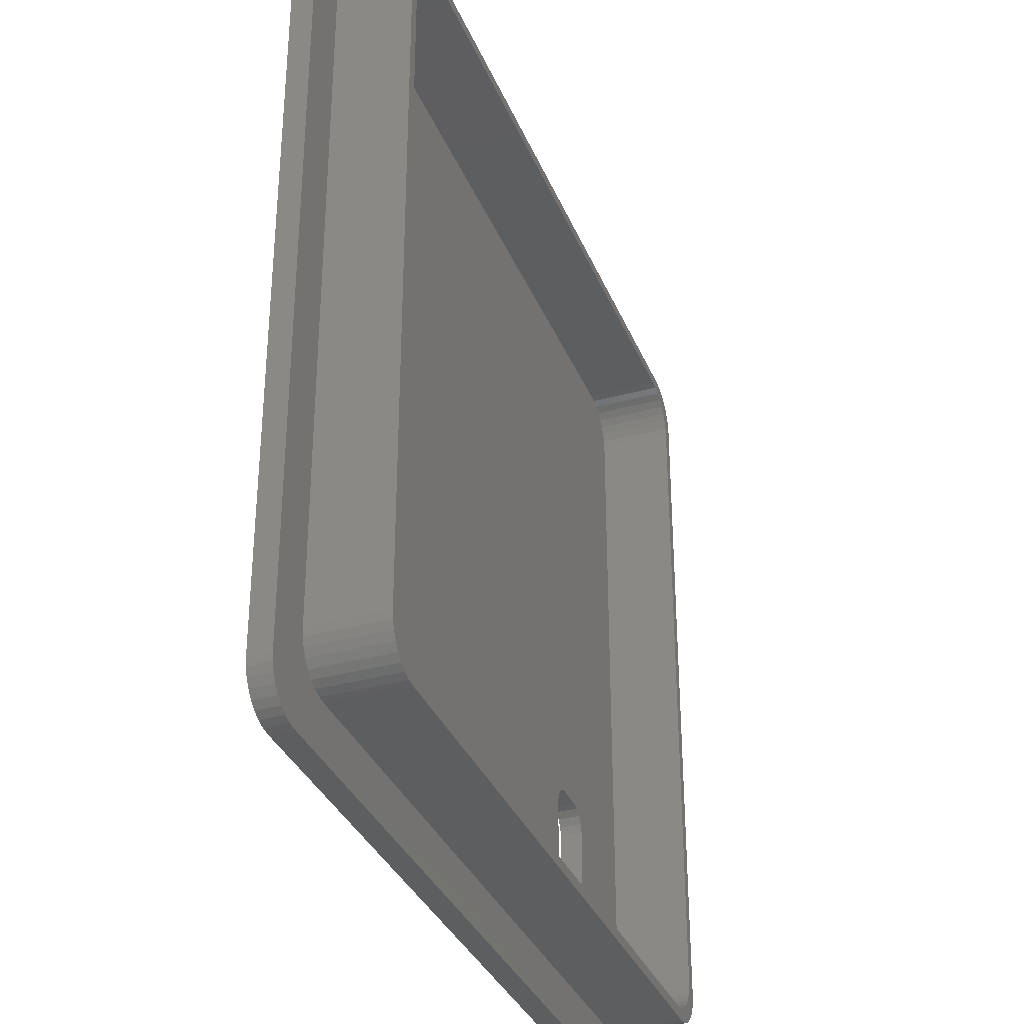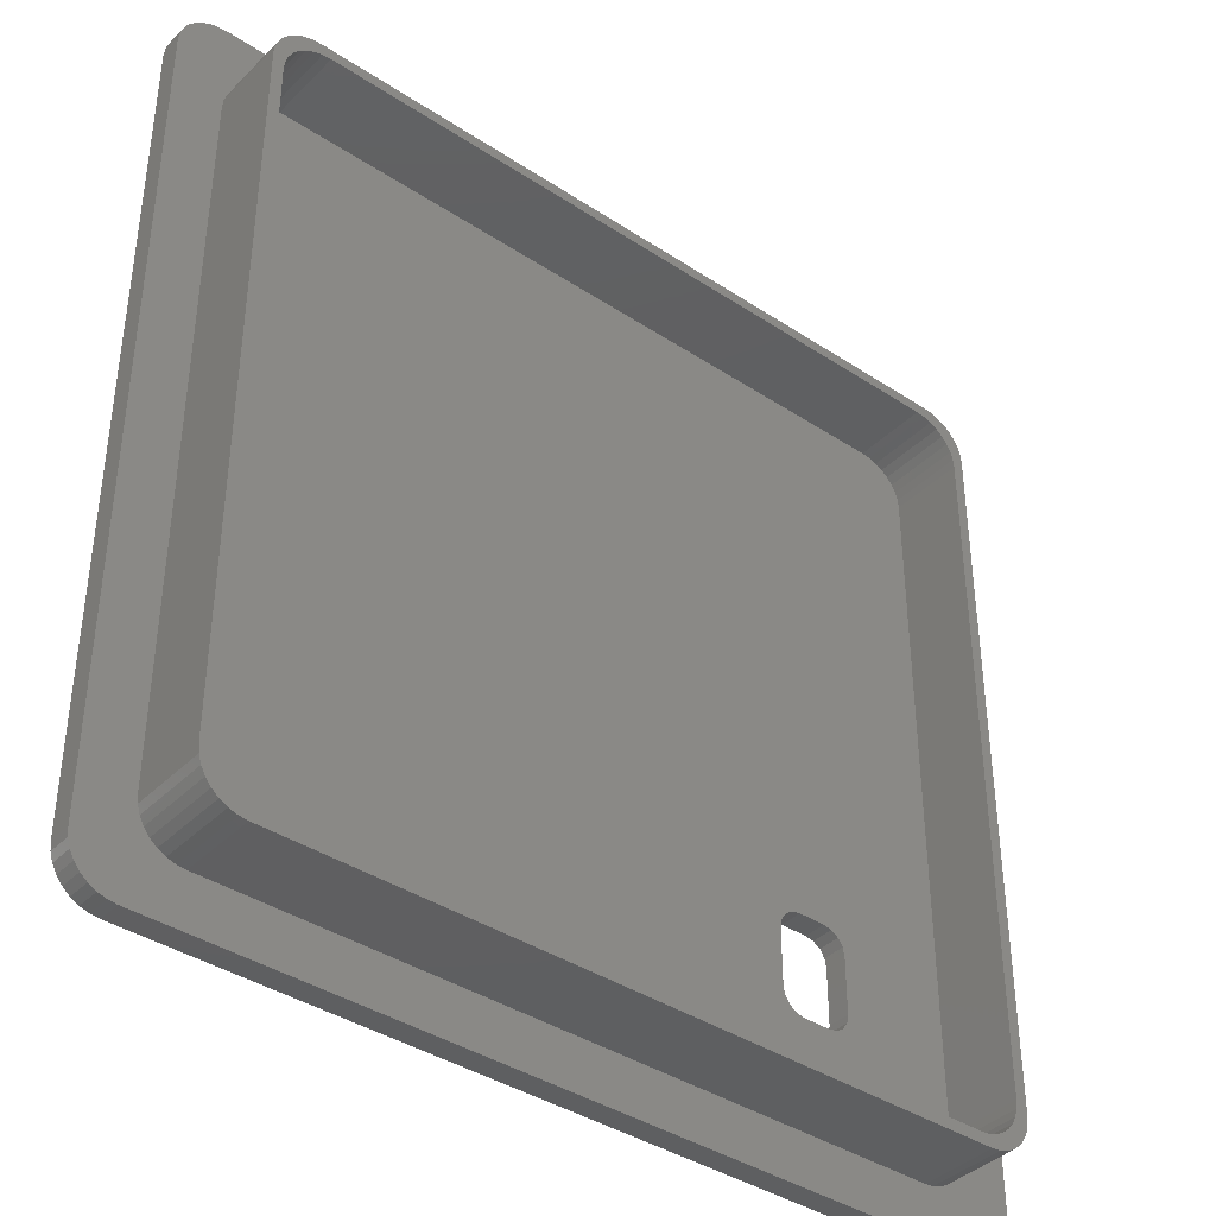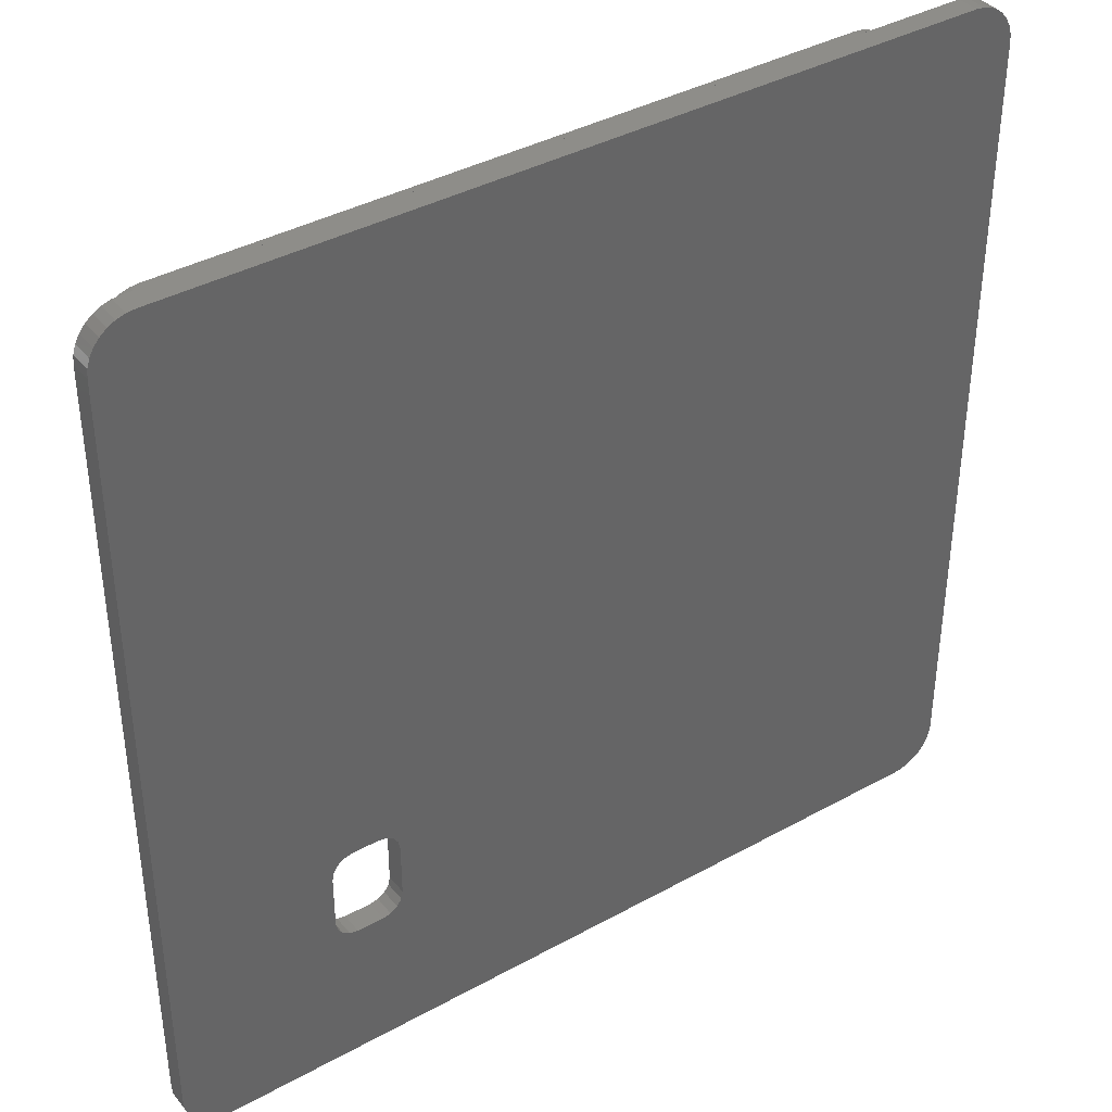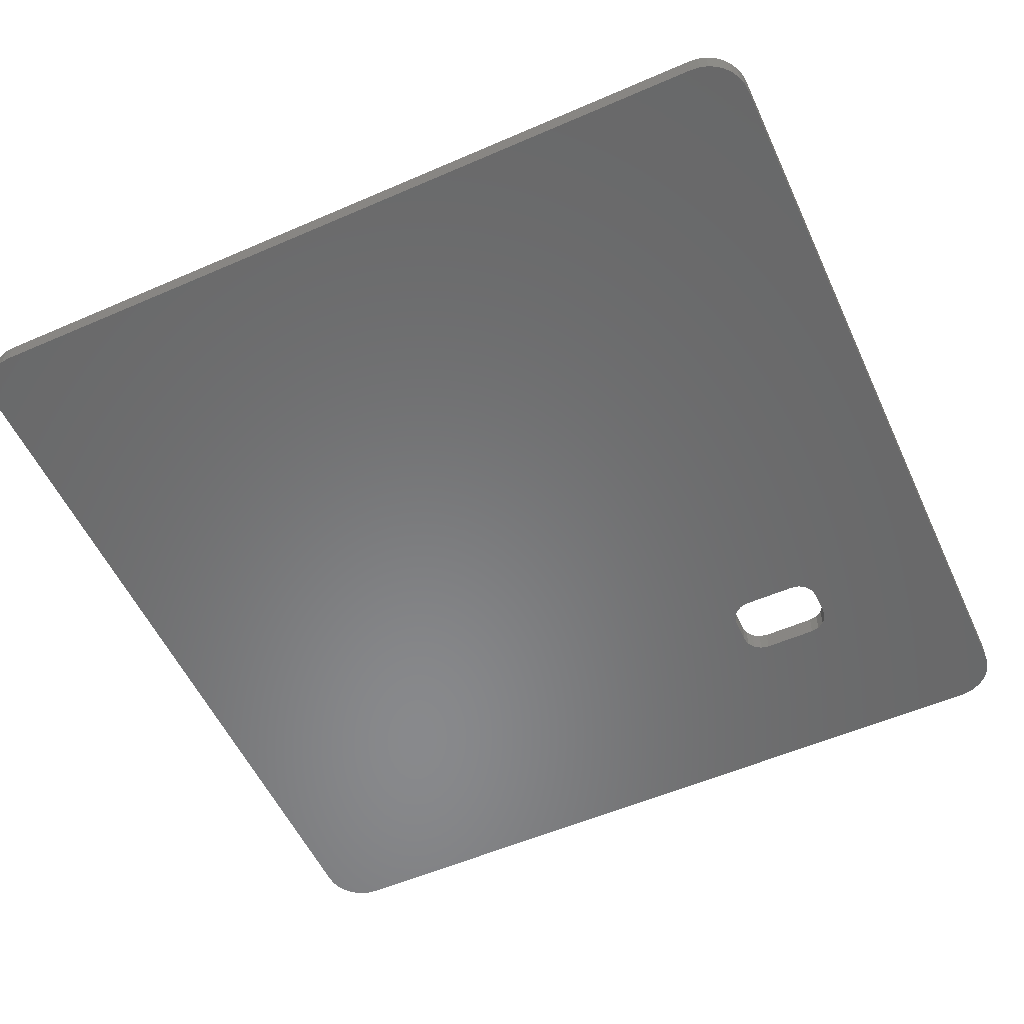
<metadata>
{"format":"stl","ext":"stl","renderer":"f3d","projection":"perspective","resolution":1024,"background":"white","views":[{"elev":-34.0,"azim":-69.7,"up":"+Y"},{"elev":-39.1,"azim":-39.5,"up":"+Y"},{"elev":38.9,"azim":145.3,"up":"+Y"},{"elev":-55.3,"azim":-65.4,"up":"+Z"}]}
</metadata>
<code>
# stl→obj: 278 verts, 556 faces
v -25.2 35.8 4.4
v -25.24 36.19 1
v -25.24 36.19 4.4
v -25.2 35.8 1
v -60.8 4.2 1
v -60.8 35.8 4.4
v -60.8 35.8 1
v -60.8 4.2 4.4
v -60.65 36.57 1
v -60.46 36.91 4.4
v -60.46 36.91 1
v -60.65 36.57 4.4
v -25.54 36.91 4.4
v -25.79 37.21 1
v -25.79 37.21 4.4
v -25.54 36.91 1
v -27.2 37.8 4.4
v -55.38 37.3 4.4
v -45.91 37.3 4.4
v -60.21 37.21 4.4
v -59.07 37.15 4.4
v -58.76 37.24 4.4
v -59.41 36.96 4.4
v -59.44 36.94 4.4
v -60.15 3.935 4.4
v -60.76 3.81 4.4
v -60.06 3.776 4.4
v -60.22 4.165 4.4
v -35.6 2.7 4.4
v -37.62 2.7 4.4
v -27.2 2.2 4.4
v -27.2 37.8 1
v -58.8 37.8 4.4
v -58.8 37.8 1
v -27.31 37.26 4.4
v -27.2 37.23 4.4
v -27.7 37.3 4.4
v -35.6 37.3 4.4
v -60.3 35.3 4.4
v -60.3 4.7 4.4
v -60.26 35.69 4.4
v -60.22 35.83 4.4
v -60.26 4.31 4.4
v -27.31 2.738 4.4
v -27.2 2.772 4.4
v -27.7 2.7 4.4
v -40.75 37.3 4.4
v -37.62 37.3 4.4
v -59.96 36.41 4.4
v -59.81 36.6 4.4
v -60.06 36.22 4.4
v -60.76 36.19 4.4
v -25.2 4.2 4.4
v -25.2 4.2 1
v -25.79 2.786 4.4
v -25.54 3.089 1
v -25.54 3.089 4.4
v -25.79 2.786 1
v -25.35 3.435 4.4
v -25.24 3.81 1
v -25.24 3.81 4.4
v -25.35 3.435 1
v -59.19 2.238 4.4
v -58.8 2.2 4.4
v -60.76 3.81 1
v -27.2 2.2 1
v -58.8 2.2 1
v -60.21 2.786 1
v -60.46 3.089 4.4
v -60.46 3.089 1
v -60.21 2.786 4.4
v -25.35 36.57 1
v -25.35 36.57 4.4
v -26.09 37.46 4.4
v -26.09 37.46 1
v -59.19 37.76 4.4
v -25.74 35.69 4.4
v -25.7 35.3 4.4
v -25.85 36.07 4.4
v -25.7 4.7 4.4
v -26.04 36.41 4.4
v -25.74 4.31 4.4
v -26.29 36.71 4.4
v -26.59 36.96 4.4
v -26.43 37.65 4.4
v -26.93 37.15 4.4
v -26.81 37.76 4.4
v -25.85 3.935 4.4
v -26.04 3.589 4.4
v -26.29 3.286 4.4
v -26.09 2.537 4.4
v -26.59 3.037 4.4
v -26.43 2.352 4.4
v -26.93 2.852 4.4
v -26.81 2.238 4.4
v -60.76 36.19 1
v -60.21 37.21 1
v -60.65 3.435 1
v -60.65 3.435 4.4
v -59.91 2.537 1
v -59.57 2.352 4.4
v -59.91 2.537 4.4
v -59.57 2.352 1
v -26.43 37.65 1
v -59.57 37.65 4.4
v -59.91 37.46 4.4
v -55.38 2.7 4.4
v -58.3 2.7 4.4
v -58.69 2.738 4.4
v -58.76 2.76 4.4
v -59.71 36.71 4.4
v -60.15 36.07 4.4
v -26.81 37.76 1
v -26.81 2.238 1
v -26.09 2.537 1
v -26.43 2.352 1
v -59.19 2.238 1
v -59.91 37.46 1
v -58.3 37.3 4.4
v -58.69 37.26 4.4
v -40.75 2.7 4.4
v -45.91 2.7 4.4
v -59.71 3.286 4.4
v -59.44 3.062 4.4
v -59.81 3.404 4.4
v -59.19 37.76 1
v -59.57 37.65 1
v -59.96 3.589 4.4
v -59.07 2.852 4.4
v -59.41 3.037 4.4
v -25.7 35.3 1
v -25.74 35.69 1
v -60.3 35.3 1
v -60.3 4.7 1
v -59.41 36.96 1
v -59.71 36.71 1
v -58.3 2.7 1
v -58.69 2.738 1
v -27.7 37.3 1
v -27.31 37.26 1
v -58.3 37.3 1
v -60.26 35.69 1
v -59.96 36.41 1
v -60.15 36.07 1
v -25.74 4.31 1
v -25.7 4.7 1
v -27.7 2.7 1
v -59.96 3.589 1
v -59.71 3.286 1
v -25.85 36.07 1
v -26.29 3.286 1
v -26.04 3.589 1
v -25.85 3.935 1
v -26.59 3.037 1
v -26.04 36.41 1
v -26.93 37.15 1
v -26.59 36.96 1
v -26.29 36.71 1
v -58.69 37.26 1
v -59.07 37.15 1
v -26.93 2.852 1
v -27.31 2.738 1
v -59.41 3.037 1
v -59.07 2.852 1
v -60.26 4.31 1
v -60.15 3.935 1
v -23 38 1
v -23.04 38.39 9.537e-07
v -23.04 38.39 1
v -23 38 9.537e-07
v -63 2 4.441e-15
v -63 38 1
v -63 38 4.441e-15
v -63 2 1
v -62.85 38.77 4.407e-15
v -62.66 39.11 1
v -62.66 39.11 4.366e-15
v -62.85 38.77 1
v -23.15 1.235 9.537e-07
v -61 0 3.997e-15
v -23.04 1.61 9.537e-07
v -25 0 9.537e-07
v -24.61 0.03843 9.537e-07
v -23.34 39.11 9.537e-07
v -61 40 3.997e-15
v -23.59 39.41 9.537e-07
v -23.89 39.66 1
v -23.59 39.41 1
v -23.89 39.66 9.537e-07
v -62.41 39.41 1
v -25 40 1
v -24.61 39.96 9.537e-07
v -25 40 9.537e-07
v -62.96 1.61 1
v -25 0 1
v -23 2 9.537e-07
v -30.6 10.45 7.629e-07
v -30.6 7.95 7.629e-07
v -30.68 7.567 7.61e-07
v -30.89 7.243 7.556e-07
v -31.22 7.026 7.474e-07
v -31.6 6.95 7.378e-07
v -32.8 6.95 7.077e-07
v -33.18 7.026 6.981e-07
v -33.8 7.95 6.826e-07
v -33.8 10.45 6.826e-07
v -33.72 7.567 6.845e-07
v -33.51 7.243 6.9e-07
v -30.68 10.83 7.61e-07
v -30.89 11.16 7.556e-07
v -31.22 11.37 7.474e-07
v -31.6 11.45 7.378e-07
v -32.8 11.45 7.077e-07
v -33.18 11.37 6.981e-07
v -33.51 11.16 6.9e-07
v -33.72 10.83 6.845e-07
v -61 40 1
v -30.68 10.83 1
v -30.6 10.45 1
v -30.6 7.95 1
v -30.68 7.567 1
v -30.89 7.243 1
v -33.18 11.37 1
v -30.89 11.16 1
v -31.22 11.37 1
v -31.6 11.45 1
v -32.8 11.45 1
v -33.51 11.16 1
v -33.72 10.83 1
v -31.22 7.026 1
v -31.6 6.95 1
v -32.8 6.95 1
v -33.18 7.026 1
v -33.51 7.243 1
v -33.8 10.45 1
v -33.8 7.95 1
v -33.72 7.567 1
v -62.96 38.39 1
v -61.39 0.03843 4.083e-15
v -61.77 0.1522 4.167e-15
v -62.11 0.3371 4.244e-15
v -61.39 39.96 4.083e-15
v -62.41 0.5858 4.311e-15
v -61.77 39.85 4.167e-15
v -62.66 0.8889 4.366e-15
v -62.11 39.66 4.244e-15
v -62.85 1.235 4.407e-15
v -62.41 39.41 4.311e-15
v -62.96 1.61 4.432e-15
v -62.96 38.39 4.432e-15
v -23 2 1
v -23.59 0.5858 1
v -23.34 0.8889 9.537e-07
v -23.34 0.8889 1
v -23.59 0.5858 9.537e-07
v -23.15 1.235 1
v -23.04 1.61 1
v -61.39 0.03843 1
v -61 0 1
v -23.89 0.3371 9.537e-07
v -62.66 0.8889 1
v -62.41 0.5858 1
v -24.23 39.85 1
v -24.23 39.85 9.537e-07
v -61.39 39.96 1
v -24.23 0.1522 9.537e-07
v -23.15 38.77 1
v -23.34 39.11 1
v -24.61 39.96 1
v -23.89 0.3371 1
v -24.23 0.1522 1
v -24.61 0.03843 1
v -23.15 38.77 9.537e-07
v -62.85 1.235 1
v -61.77 0.1522 1
v -62.11 0.3371 1
v -61.77 39.85 1
v -62.11 39.66 1
f 1 2 3
f 2 1 4
f 5 6 7
f 6 5 8
f 9 10 11
f 10 9 12
f 13 14 15
f 14 13 16
f 17 18 19
f 20 21 22
f 20 23 21
f 20 24 23
f 24 20 10
f 25 26 27
f 28 26 25
f 26 28 8
f 29 30 31
f 32 33 17
f 33 32 34
f 17 35 36
f 17 37 35
f 37 17 38
f 39 6 40
f 41 6 39
f 6 41 42
f 43 8 28
f 40 8 43
f 8 40 6
f 44 31 45
f 46 31 44
f 31 46 29
f 17 47 48
f 12 49 50
f 12 51 49
f 51 12 52
f 53 4 1
f 4 53 54
f 55 56 57
f 56 55 58
f 59 60 61
f 60 59 62
f 63 64 31
f 65 8 5
f 8 65 26
f 64 66 31
f 66 64 67
f 68 69 70
f 69 68 71
f 3 72 73
f 72 3 2
f 14 74 15
f 74 14 75
f 33 76 17
f 77 1 3
f 1 78 53
f 79 3 73
f 80 53 78
f 81 73 13
f 82 53 80
f 53 82 61
f 1 77 78
f 83 13 15
f 3 79 77
f 73 81 79
f 83 15 74
f 13 83 81
f 84 74 85
f 74 84 83
f 86 85 87
f 85 86 84
f 36 87 17
f 87 36 86
f 88 61 82
f 61 88 59
f 89 59 88
f 59 89 57
f 90 57 89
f 57 90 55
f 55 90 91
f 92 91 90
f 91 92 93
f 94 93 92
f 93 94 95
f 45 95 94
f 95 45 31
f 96 12 9
f 12 96 52
f 11 20 97
f 20 11 10
f 7 52 96
f 52 7 6
f 61 54 53
f 54 61 60
f 57 62 59
f 62 57 56
f 98 26 65
f 26 98 99
f 100 101 102
f 101 100 103
f 75 85 74
f 85 75 104
f 105 106 17
f 102 107 108
f 107 102 31
f 109 102 108
f 110 102 109
f 102 110 71
f 17 19 47
f 10 111 24
f 10 50 111
f 50 10 12
f 17 48 38
f 52 112 51
f 52 42 112
f 42 52 6
f 113 17 87
f 17 113 32
f 73 16 13
f 16 73 72
f 66 95 31
f 95 66 114
f 115 55 91
f 55 115 58
f 93 115 91
f 115 93 116
f 117 64 63
f 64 117 67
f 104 87 85
f 87 104 113
f 118 20 106
f 20 118 97
f 76 105 17
f 106 18 17
f 18 106 119
f 106 120 119
f 106 22 120
f 22 106 20
f 101 117 63
f 117 101 103
f 101 63 31
f 121 122 31
f 123 69 124
f 125 69 123
f 69 125 99
f 70 99 98
f 99 70 69
f 68 102 71
f 102 68 100
f 114 93 95
f 93 114 116
f 126 105 76
f 105 126 127
f 34 76 33
f 76 34 126
f 127 106 105
f 106 127 118
f 102 101 31
f 30 121 31
f 128 99 125
f 27 99 128
f 99 27 26
f 122 107 31
f 129 71 110
f 130 71 129
f 124 71 130
f 71 124 69
f 131 77 132
f 77 131 78
f 40 133 39
f 133 40 134
f 135 24 111
f 24 135 23
f 135 111 136
f 137 109 108
f 109 137 138
f 139 35 37
f 35 139 140
f 141 47 19
f 47 139 48
f 141 19 18
f 38 139 37
f 47 141 139
f 141 18 119
f 48 139 38
f 39 142 41
f 142 39 133
f 51 143 49
f 144 51 112
f 51 144 143
f 145 80 146
f 80 145 82
f 146 78 131
f 78 146 80
f 147 30 29
f 30 147 121
f 137 121 147
f 147 29 46
f 121 137 122
f 122 137 107
f 107 137 108
f 125 148 128
f 149 125 123
f 125 149 148
f 132 79 150
f 79 132 77
f 42 144 112
f 142 42 41
f 42 142 144
f 50 136 111
f 143 50 49
f 50 143 136
f 151 89 152
f 89 151 90
f 153 82 145
f 82 153 88
f 151 92 90
f 92 151 154
f 150 81 155
f 81 150 79
f 140 36 35
f 156 36 140
f 36 156 86
f 156 84 86
f 84 156 157
f 157 83 84
f 83 157 158
f 159 119 120
f 119 159 141
f 160 22 21
f 159 22 160
f 22 159 120
f 152 88 153
f 88 152 89
f 161 45 94
f 162 45 161
f 45 162 44
f 162 46 44
f 46 162 147
f 154 94 92
f 94 154 161
f 163 124 130
f 124 163 123
f 123 163 149
f 164 130 129
f 130 164 163
f 43 134 40
f 134 43 165
f 28 165 43
f 166 28 25
f 28 166 165
f 155 83 158
f 83 155 81
f 135 21 23
f 21 135 160
f 138 110 109
f 164 110 138
f 110 164 129
f 27 166 25
f 148 27 128
f 27 148 166
f 167 168 169
f 168 167 170
f 171 172 173
f 172 171 174
f 175 176 177
f 176 175 178
f 179 180 181
f 182 180 183
f 184 185 186
f 186 187 188
f 187 186 189
f 190 176 191
f 192 185 193
f 174 194 195
f 181 180 196
f 197 196 198
f 196 199 198
f 196 200 199
f 196 201 200
f 196 202 201
f 196 203 202
f 196 204 203
f 205 180 206
f 207 180 205
f 208 180 207
f 204 180 208
f 180 204 196
f 209 196 197
f 196 209 170
f 210 170 209
f 211 170 210
f 212 170 211
f 213 170 212
f 214 170 213
f 185 214 215
f 185 215 216
f 180 216 206
f 185 216 180
f 214 185 170
f 193 217 191
f 217 193 185
f 191 4 195
f 191 2 4
f 191 72 2
f 191 16 72
f 191 14 16
f 191 75 14
f 191 104 75
f 191 113 104
f 191 32 113
f 191 34 32
f 7 172 5
f 96 172 7
f 9 172 96
f 11 172 9
f 97 172 11
f 118 172 97
f 127 172 118
f 126 172 127
f 34 172 126
f 172 34 191
f 54 195 4
f 60 195 54
f 62 195 60
f 56 195 62
f 58 195 56
f 115 195 58
f 116 195 115
f 114 195 116
f 66 195 114
f 67 195 66
f 67 174 195
f 117 174 67
f 103 174 117
f 100 174 103
f 68 174 100
f 70 174 68
f 98 174 70
f 65 174 98
f 5 174 65
f 174 5 172
f 139 131 132
f 131 218 146
f 139 132 150
f 219 146 218
f 139 150 155
f 220 146 219
f 139 155 158
f 221 146 220
f 139 158 157
f 222 146 221
f 139 157 156
f 147 146 222
f 139 156 140
f 146 147 145
f 223 131 139
f 153 147 152
f 152 147 151
f 151 147 154
f 131 224 218
f 131 225 224
f 131 226 225
f 131 227 226
f 131 223 227
f 141 223 139
f 223 141 228
f 134 229 133
f 228 133 229
f 133 228 141
f 154 147 161
f 161 147 162
f 145 147 153
f 230 147 222
f 231 147 230
f 232 147 231
f 233 147 232
f 137 233 234
f 137 229 134
f 229 137 235
f 233 137 147
f 235 137 236
f 133 141 159
f 236 137 237
f 133 159 160
f 237 137 234
f 133 160 135
f 137 134 138
f 133 135 136
f 138 134 164
f 133 136 143
f 164 134 163
f 133 143 144
f 163 134 149
f 133 144 142
f 149 134 148
f 148 134 166
f 166 134 165
f 178 238 191
f 171 180 239
f 180 171 185
f 171 239 240
f 173 185 171
f 171 240 241
f 185 173 242
f 171 241 243
f 242 173 244
f 171 243 245
f 244 173 246
f 171 245 247
f 246 173 248
f 171 247 249
f 248 173 177
f 177 173 175
f 175 173 250
f 251 170 167
f 170 251 196
f 252 253 254
f 253 252 255
f 256 181 257
f 181 256 179
f 258 259 195
f 260 180 255
f 249 174 171
f 174 249 194
f 259 182 195
f 182 259 180
f 243 261 245
f 261 243 262
f 186 185 189
f 189 263 187
f 263 189 264
f 217 265 191
f 266 180 260
f 191 167 169
f 167 191 251
f 191 169 267
f 195 251 191
f 191 267 268
f 251 195 257
f 191 268 188
f 257 195 256
f 191 188 187
f 256 195 254
f 191 187 263
f 254 195 252
f 191 263 269
f 252 195 270
f 270 195 271
f 271 195 272
f 250 178 175
f 178 250 238
f 177 190 248
f 190 177 176
f 173 238 250
f 238 173 172
f 267 184 268
f 184 267 273
f 170 185 168
f 255 180 253
f 253 180 179
f 257 196 251
f 196 257 181
f 254 179 256
f 179 254 253
f 183 180 266
f 247 194 249
f 194 247 274
f 241 275 276
f 275 241 240
f 169 273 267
f 273 169 168
f 264 269 263
f 269 264 192
f 277 278 191
f 262 276 195
f 176 178 191
f 238 172 191
f 268 186 188
f 186 268 184
f 168 185 273
f 273 185 184
f 182 272 195
f 272 182 183
f 260 252 270
f 252 260 255
f 266 270 271
f 270 266 260
f 239 259 258
f 259 239 180
f 189 185 264
f 264 185 192
f 192 191 269
f 191 192 193
f 278 248 190
f 248 278 246
f 265 277 191
f 278 190 191
f 240 258 275
f 258 240 239
f 275 258 195
f 274 261 195
f 245 274 247
f 274 245 261
f 243 276 262
f 276 243 241
f 183 271 272
f 271 183 266
f 265 244 277
f 244 265 242
f 217 242 265
f 242 217 185
f 277 246 278
f 246 277 244
f 276 275 195
f 194 274 195
f 261 262 195
f 197 218 209
f 218 197 219
f 237 205 236
f 205 237 207
f 198 219 197
f 219 198 220
f 200 230 222
f 230 200 201
f 225 210 224
f 210 225 211
f 209 224 210
f 224 209 218
f 235 216 229
f 216 235 206
f 236 206 235
f 206 236 205
f 229 215 228
f 215 229 216
f 200 221 199
f 221 200 222
f 234 207 237
f 207 234 208
f 199 220 198
f 220 199 221
f 228 214 223
f 214 228 215
f 227 212 226
f 212 227 213
f 226 211 225
f 211 226 212
f 201 231 230
f 231 201 202
f 202 232 231
f 232 202 203
f 204 234 233
f 234 204 208
f 203 233 232
f 233 203 204
f 223 213 227
f 213 223 214

</code>
